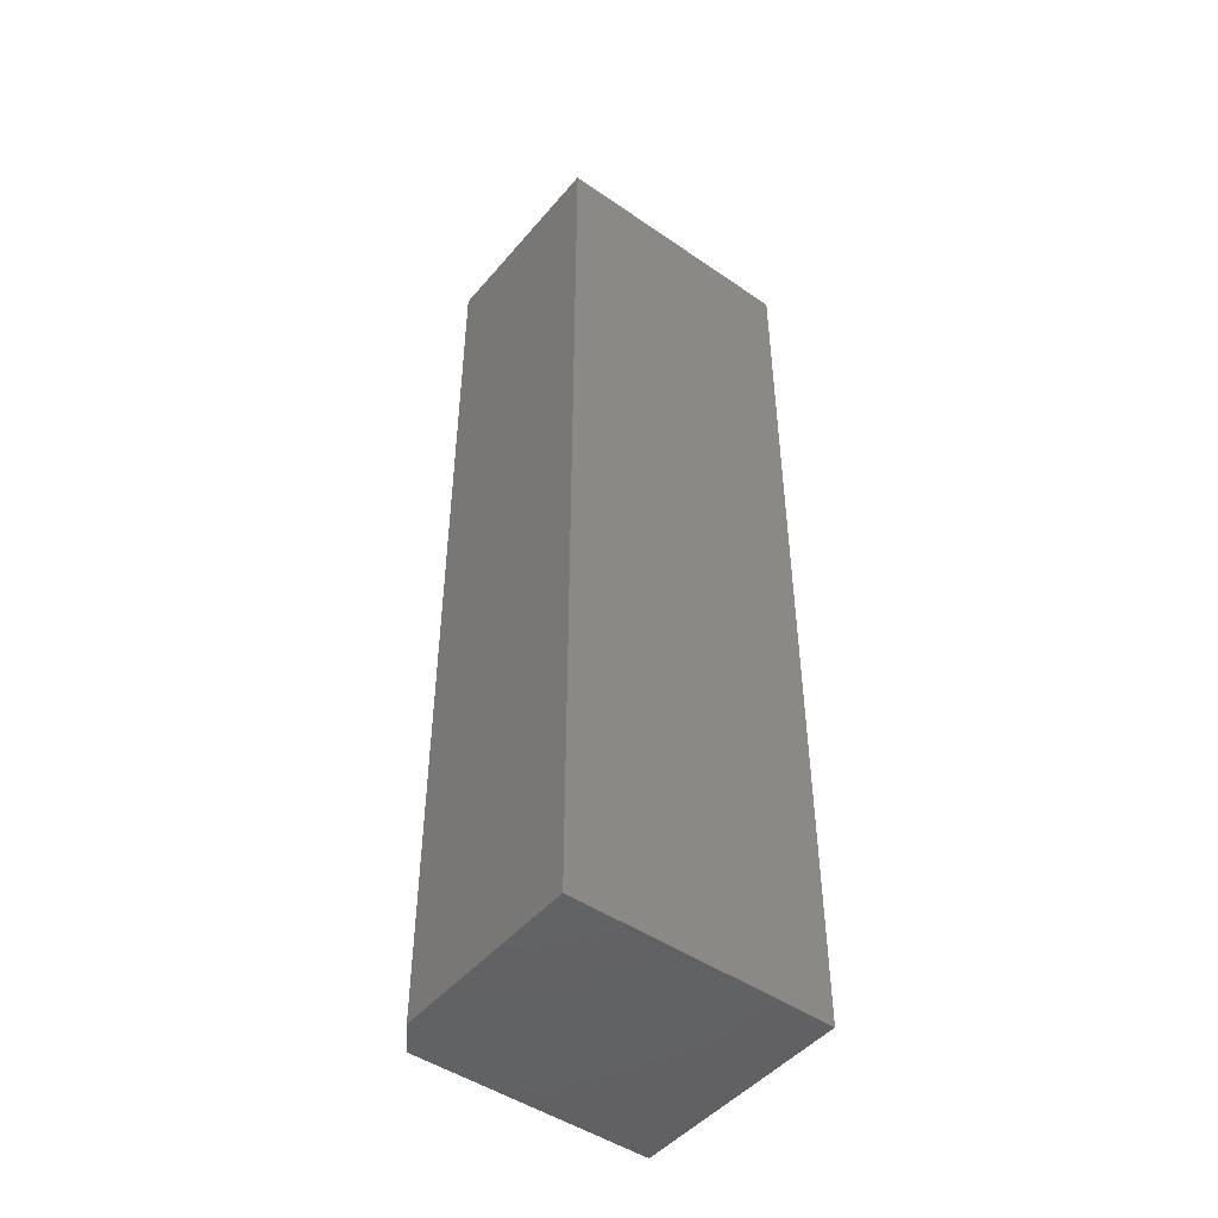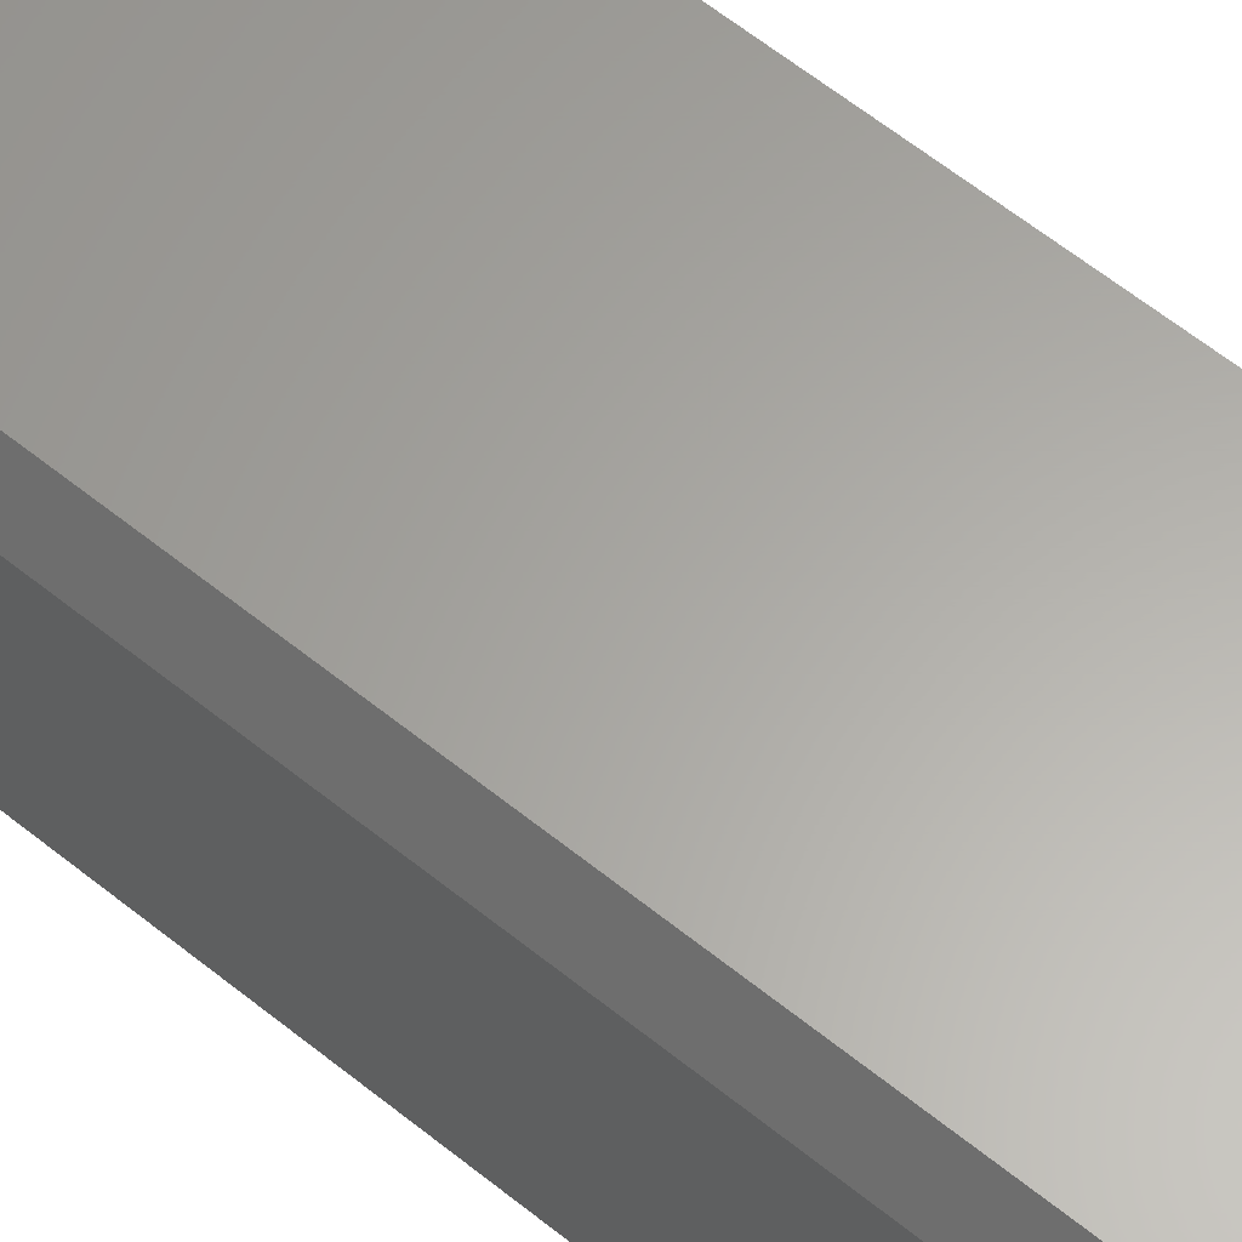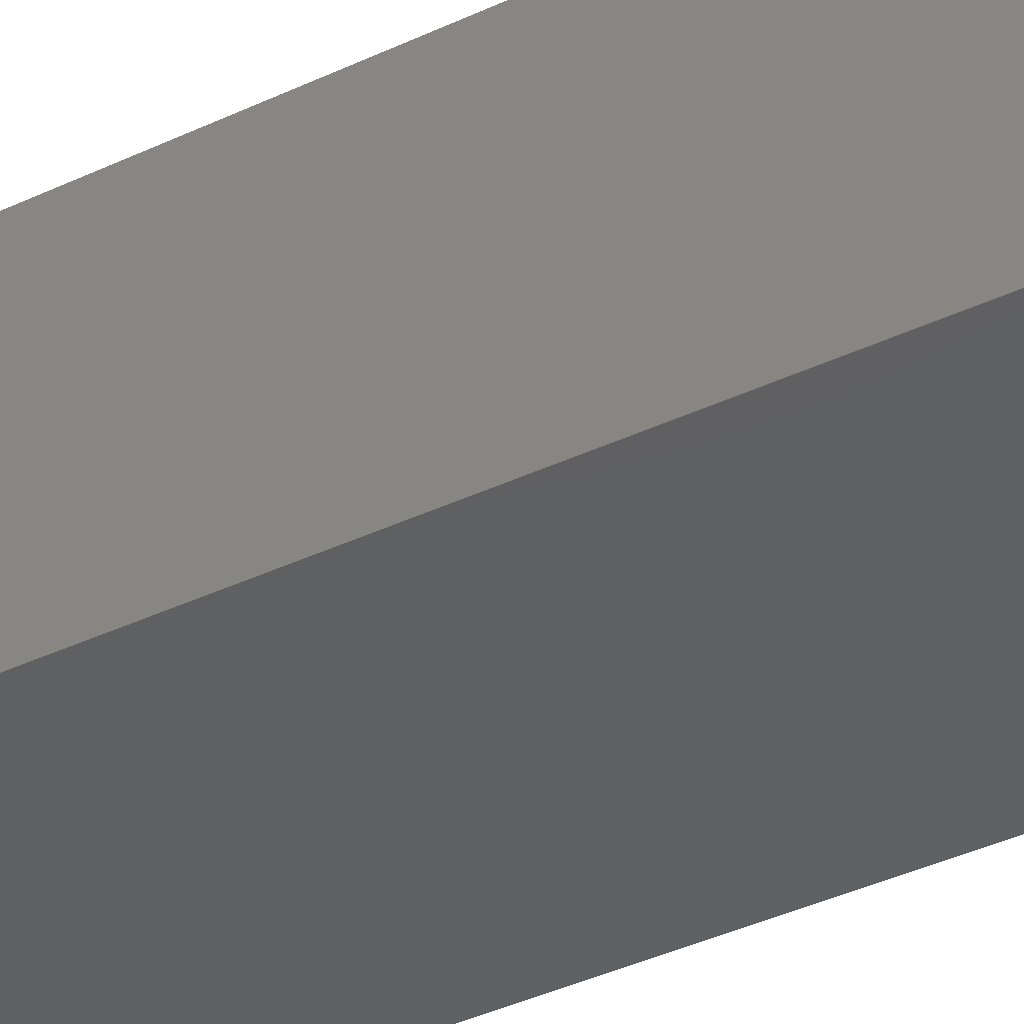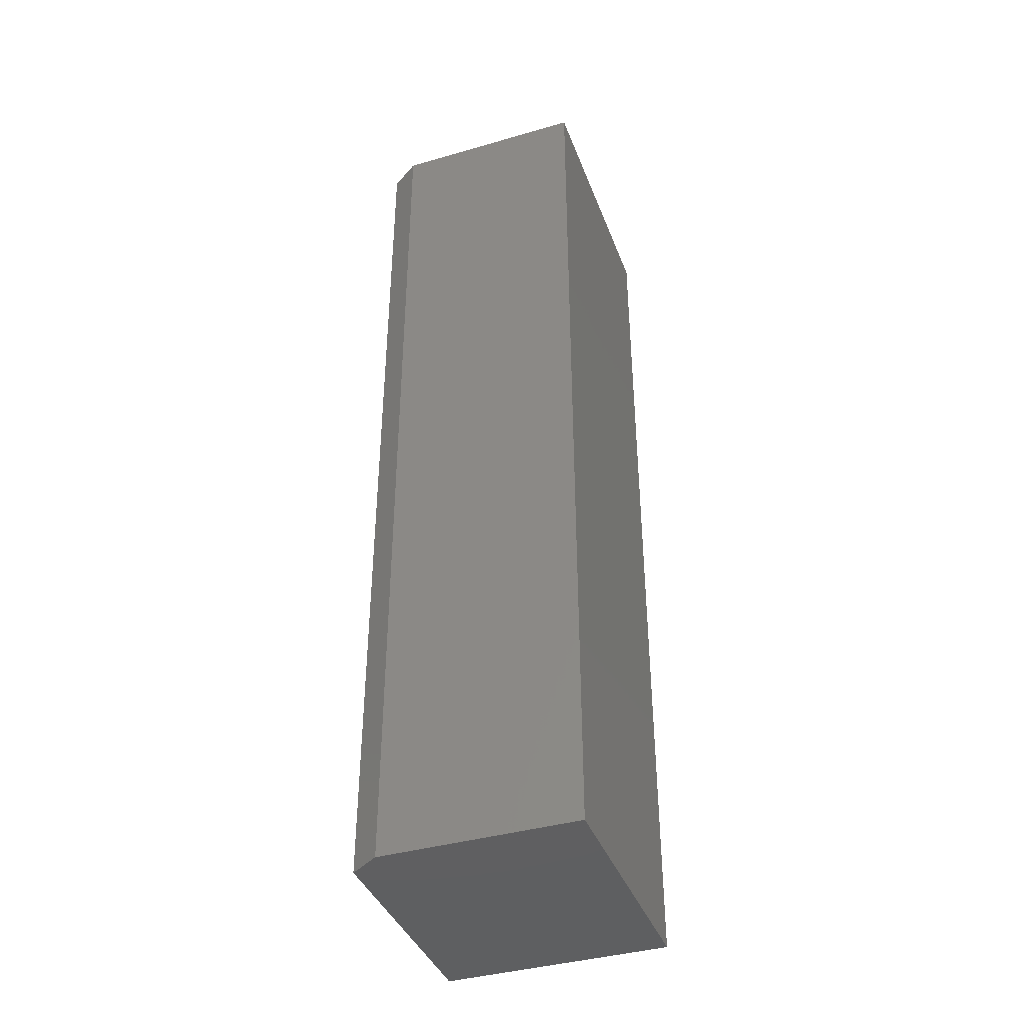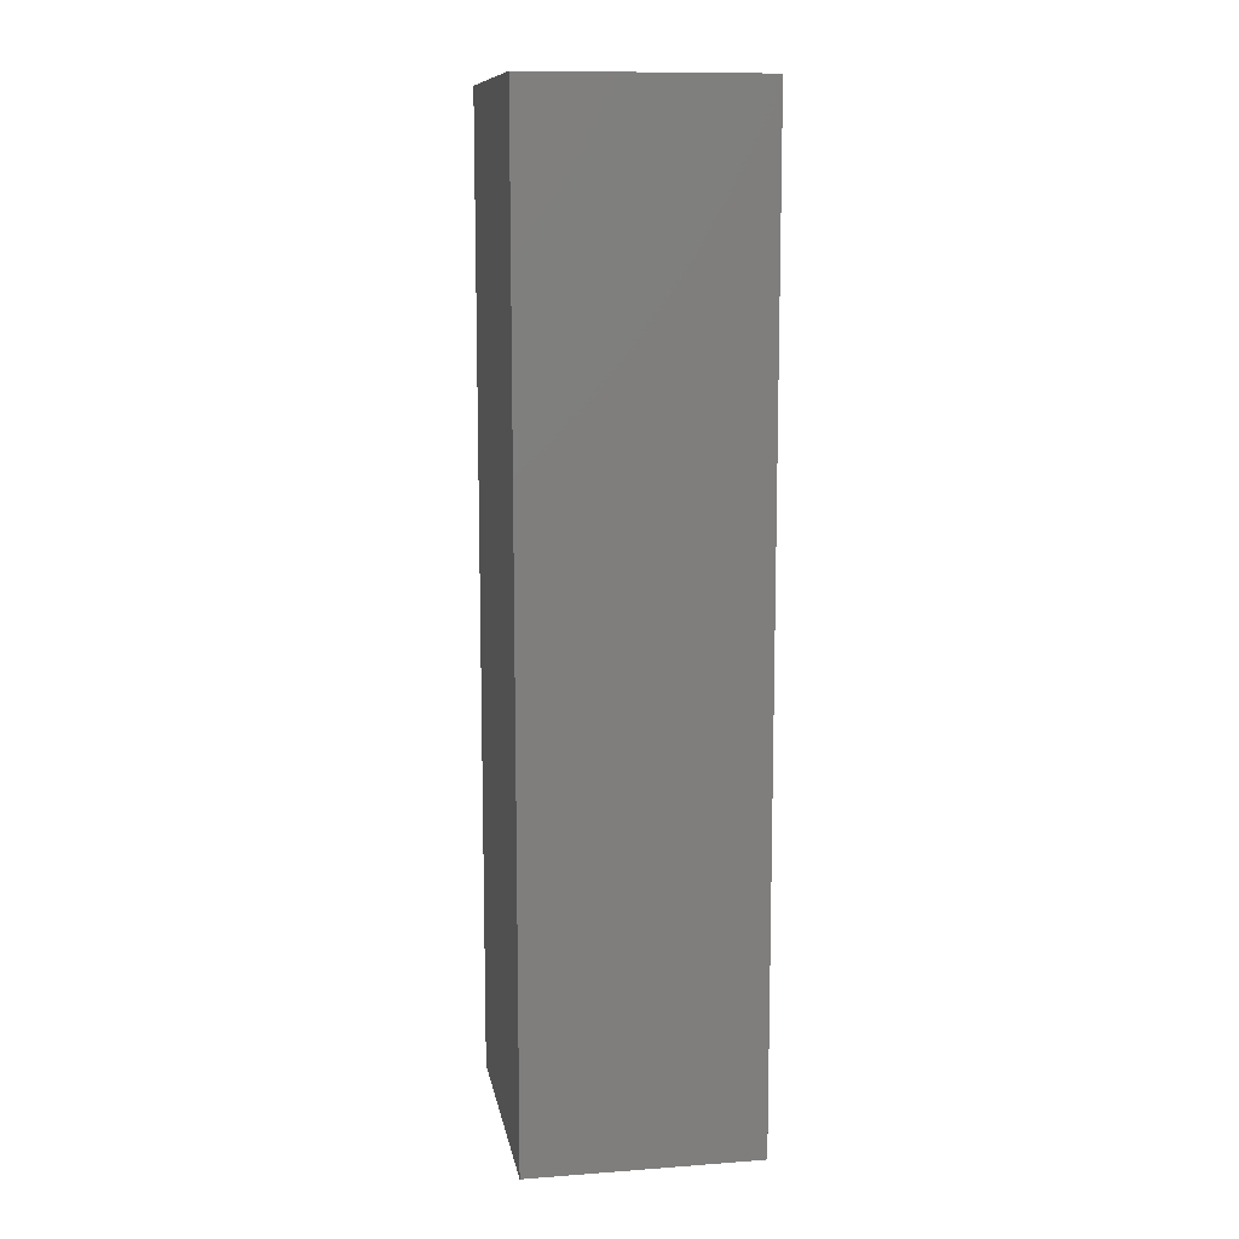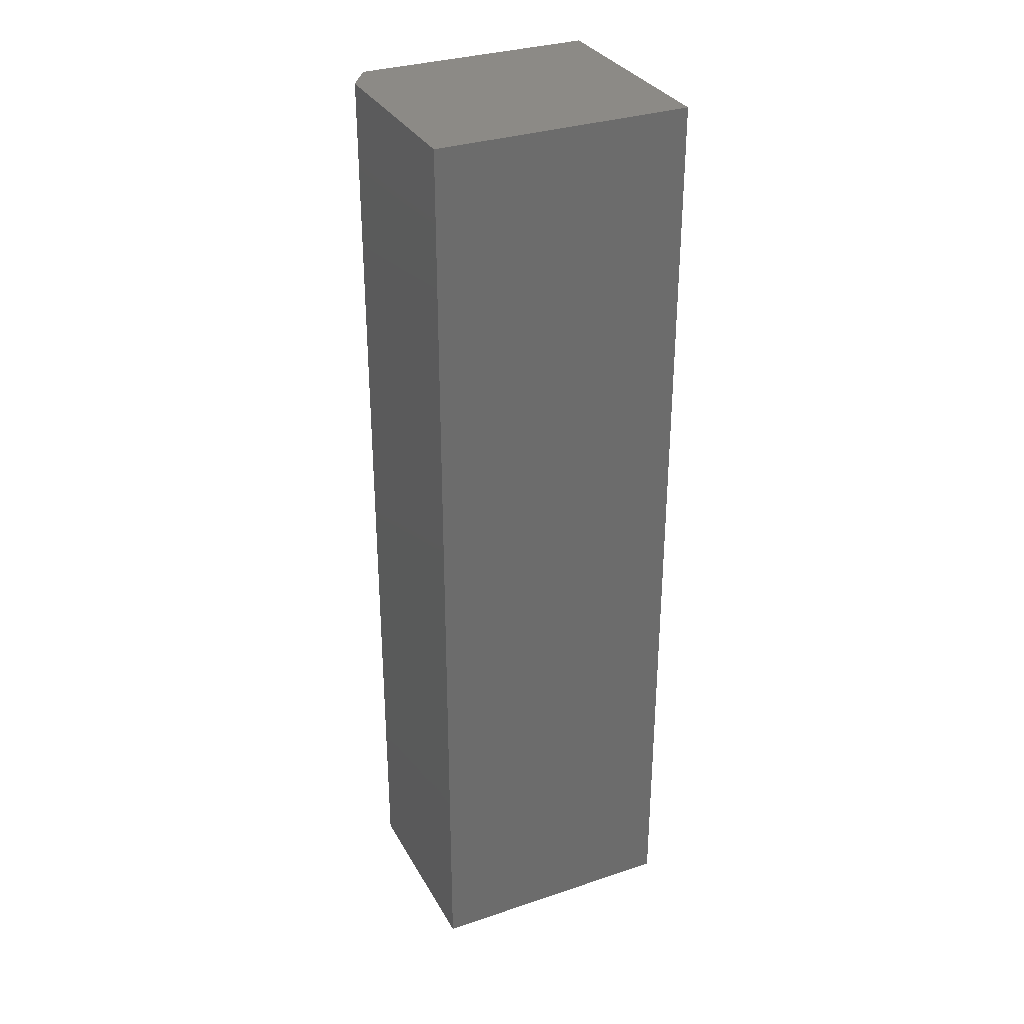
<metadata>
{"format":"stl","ext":"stl","renderer":"f3d","projection":"perspective","resolution":1024,"background":"white","views":[{"elev":-47.2,"azim":-37.9,"up":"+Z"},{"elev":62.5,"azim":-50.9,"up":"+Y"},{"elev":-40.3,"azim":120.0,"up":"+Y"},{"elev":-39.7,"azim":-70.3,"up":"+Z"},{"elev":11.3,"azim":79.9,"up":"+Z"},{"elev":32.1,"azim":-25.1,"up":"+Z"}]}
</metadata>
<code>
# stl→obj: 10 verts, 16 faces
v -0.07812 -0.08594 0.75
v 0.125 -0.08594 0.75
v -0.07812 0.06809 0.75
v 0.125 0.09153 0.75
v -0.0625 0.09153 0.75
v -0.0625 0.09153 0
v 0.125 0.09153 0
v -0.07812 0.06809 0
v 0.125 -0.08594 0
v -0.07812 -0.08594 0
f 1 2 3
f 3 2 4
f 3 4 5
f 6 7 8
f 8 7 9
f 8 9 10
f 8 10 3
f 3 10 1
f 7 6 4
f 4 6 5
f 5 6 3
f 3 6 8
f 9 7 2
f 2 7 4
f 10 9 1
f 1 9 2

</code>
